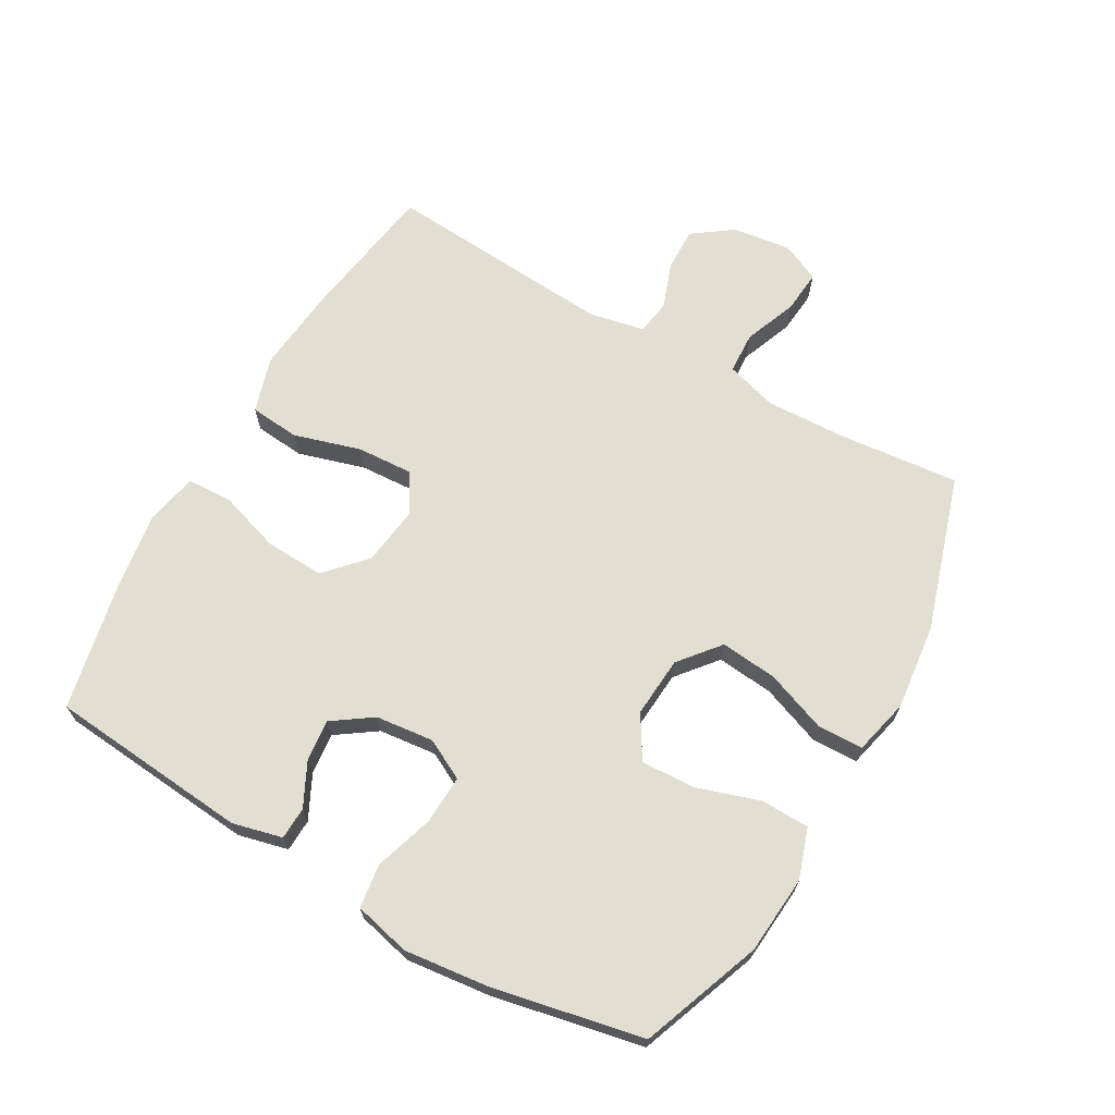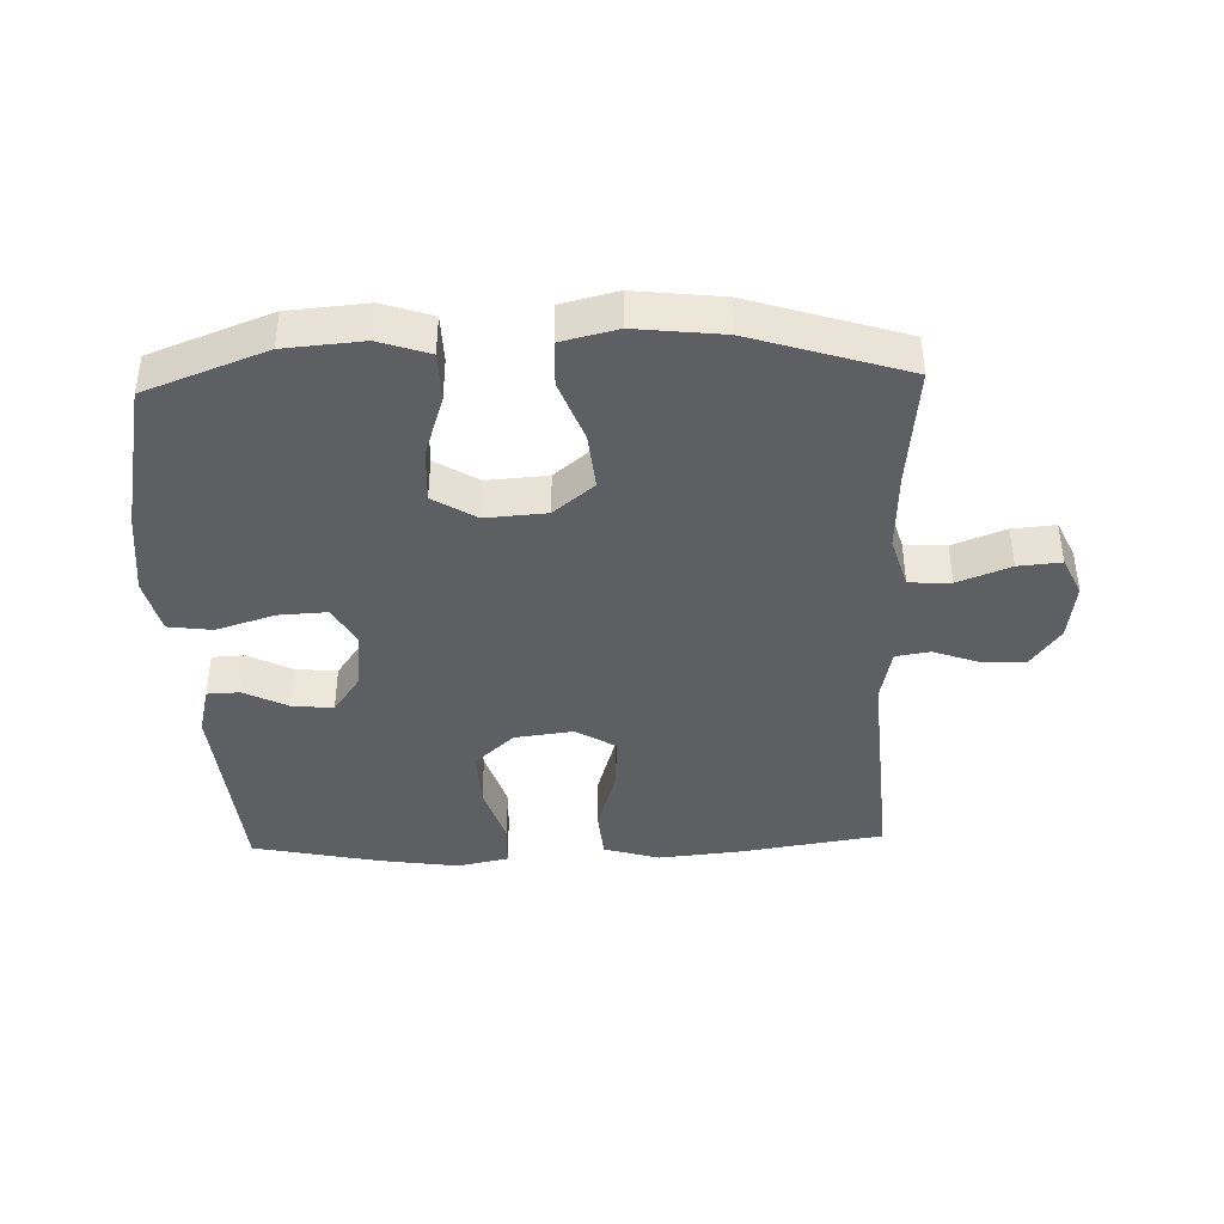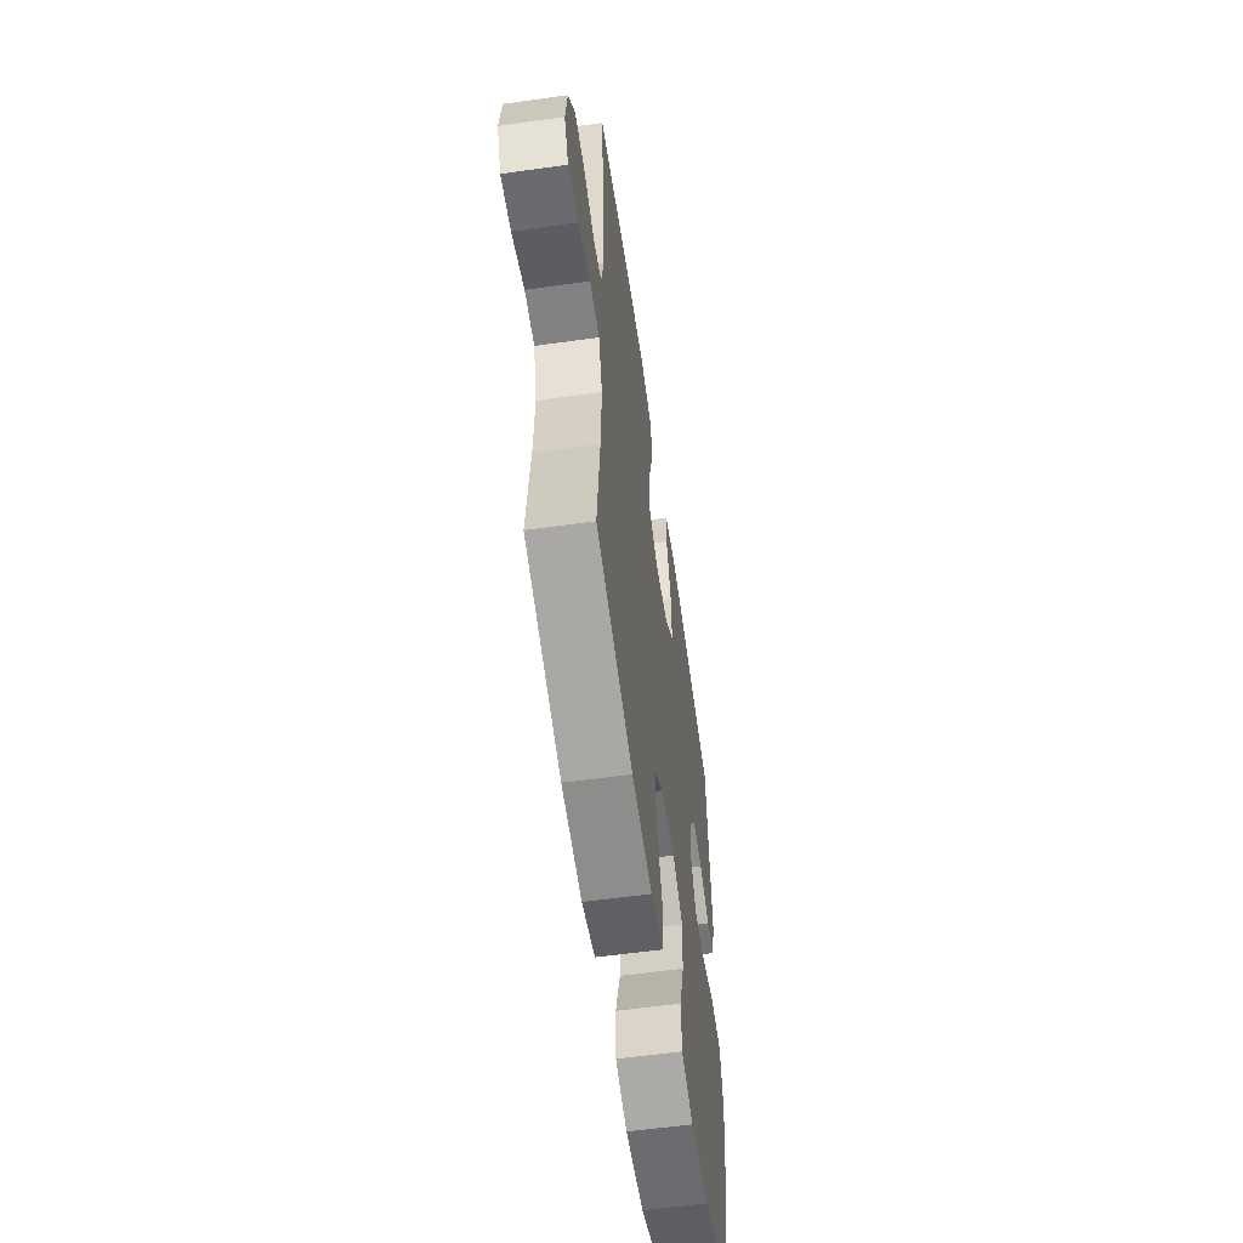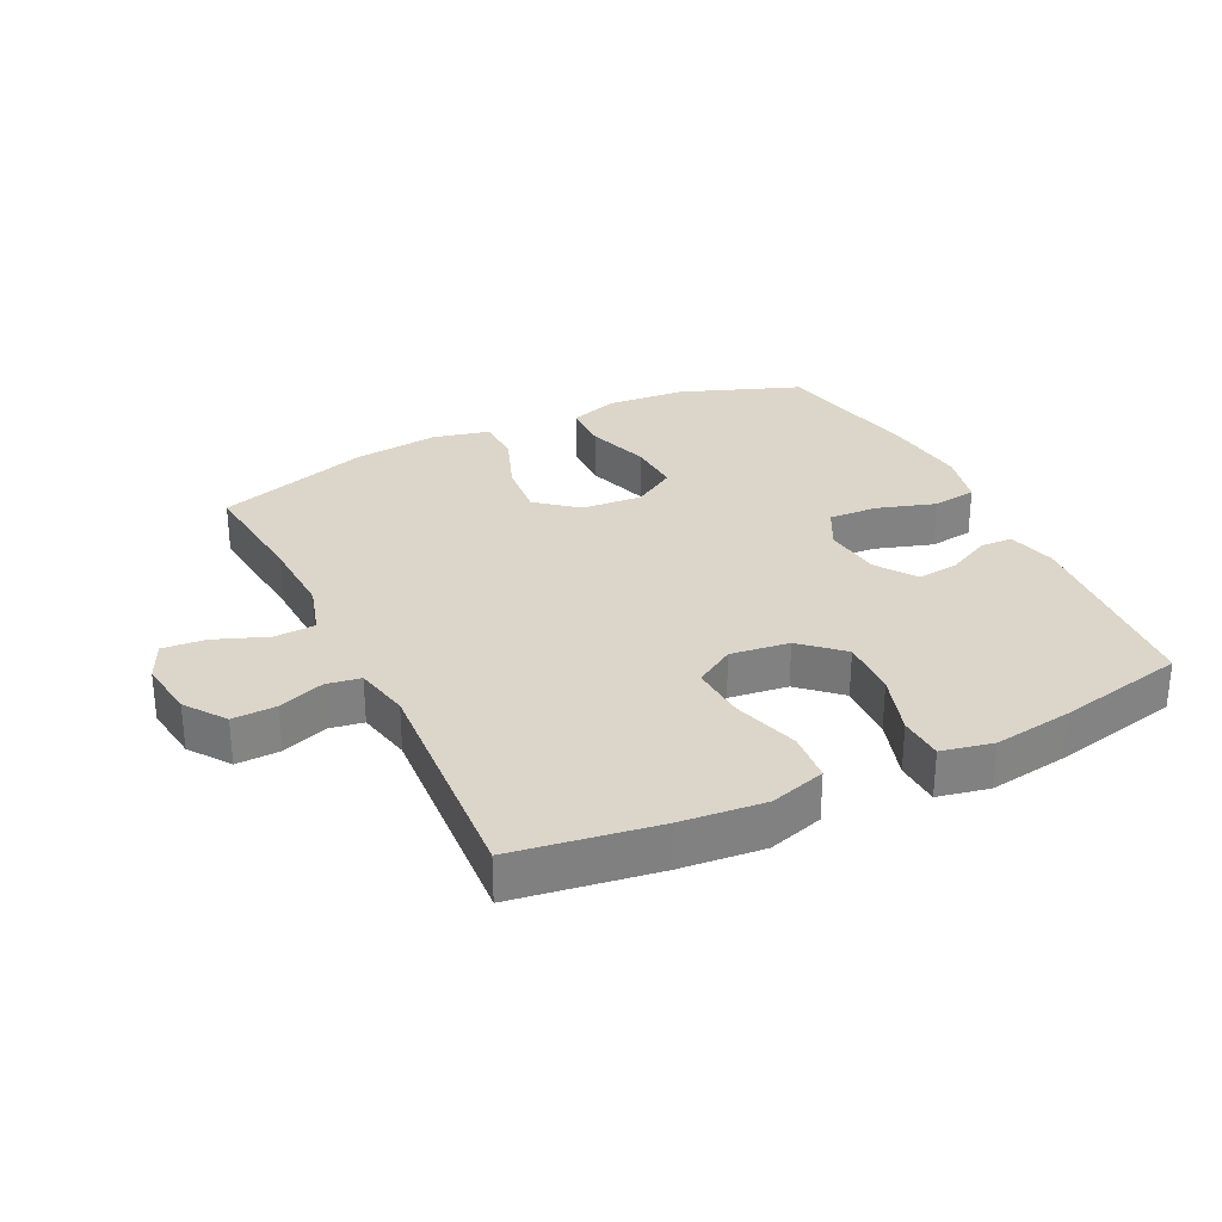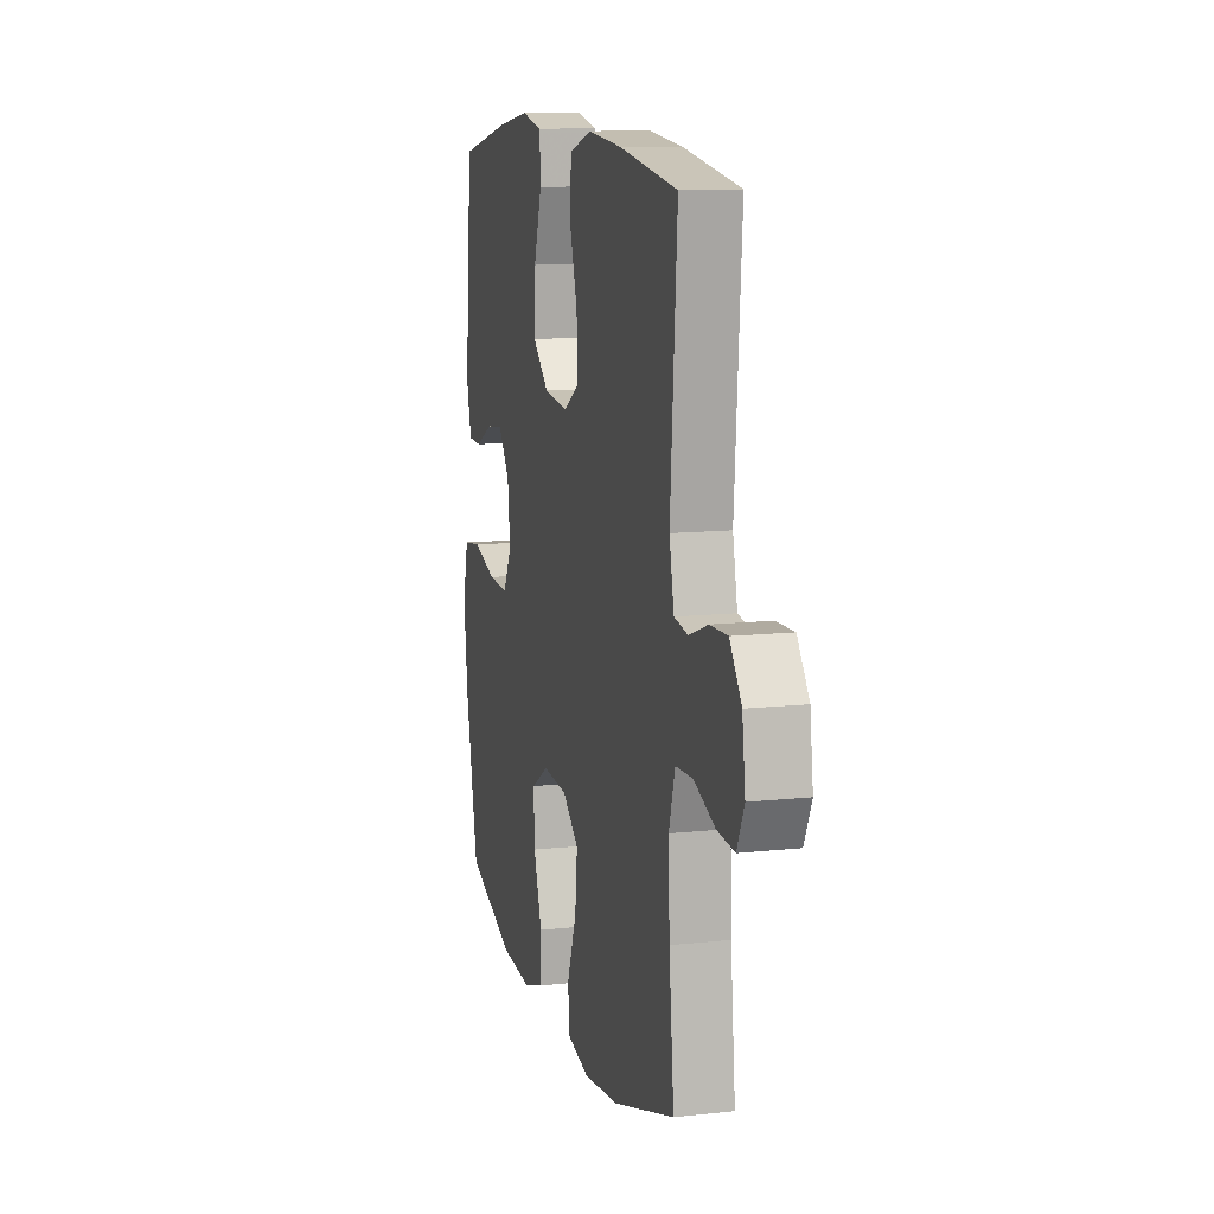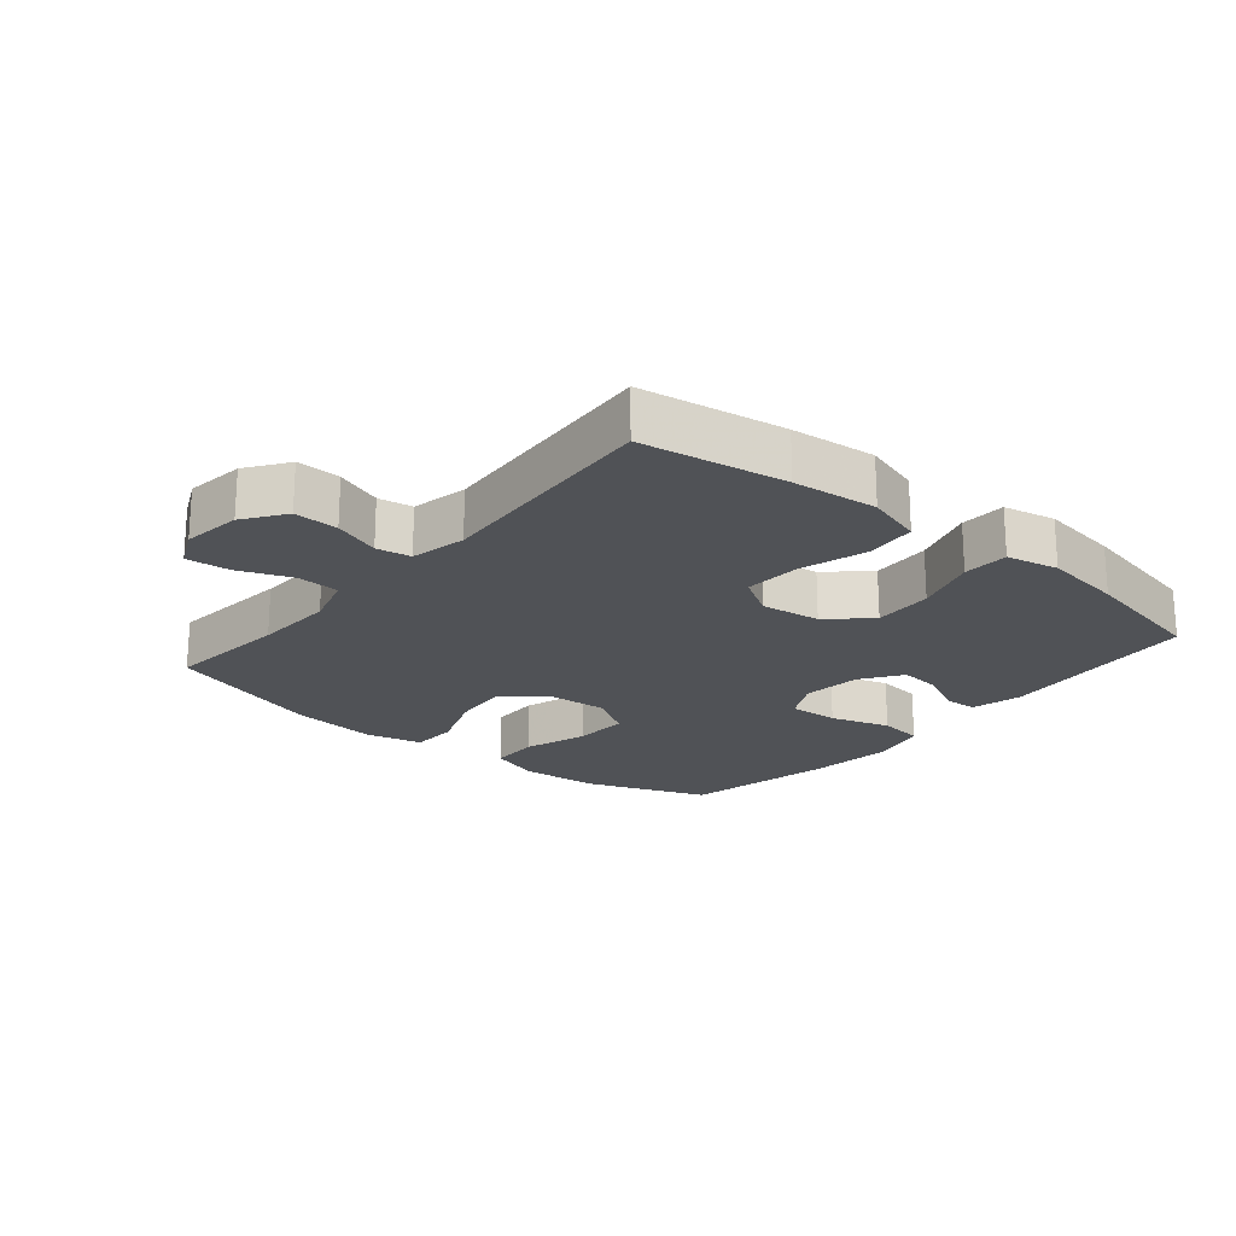
<metadata>
{"format":"obj","ext":"obj","renderer":"f3d","projection":"perspective","resolution":1024,"background":"white","views":[{"elev":68.0,"azim":119.7,"up":"+Y"},{"elev":-40.7,"azim":-178.1,"up":"+Y"},{"elev":-58.3,"azim":-81.8,"up":"+Z"},{"elev":29.8,"azim":-26.2,"up":"+Y"},{"elev":11.5,"azim":-105.0,"up":"+Z"},{"elev":-21.0,"azim":-39.8,"up":"+Y"}]}
</metadata>
<code>
v 0.5 0.07 -0.5
v 0.312 0.07 -0.571
v 0.19 0.07 -0.581
v 0.112 0.07 -0.555
v 0.11 0.07 -0.479
v 0.142 0.07 -0.38
v 0.146 0.07 -0.296
v 0.079 0.07 -0.255
v -0.016 0.07 -0.262
v -0.079 0.07 -0.314
v -0.07 0.07 -0.403
v -0.034 0.07 -0.499
v -0.036 0.07 -0.57
v -0.123 0.07 -0.591
v -0.258 0.07 -0.576
v -0.5 0.07 -0.5
v -0.481 0.07 -0.31
v -0.476 0.07 -0.186
v -0.5 0.07 -0.105
v -0.565 0.07 -0.102
v -0.647 0.07 -0.134
v -0.714 0.07 -0.14
v -0.742 0.07 -0.08
v -0.73 0.07 0.011
v -0.685 0.07 0.074
v -0.617 0.07 0.072
v -0.545 0.07 0.046
v -0.492 0.07 0.055
v -0.474 0.07 0.141
v -0.5 0.07 0.5
v -0.277 0.07 0.535
v -0.146 0.07 0.548
v -0.059 0.07 0.522
v -0.052 0.07 0.444
v -0.083 0.07 0.34
v -0.088 0.07 0.253
v -0.026 0.07 0.215
v 0.066 0.07 0.227
v 0.128 0.07 0.284
v 0.124 0.07 0.376
v 0.093 0.07 0.473
v 0.096 0.07 0.543
v 0.176 0.07 0.56
v 0.299 0.07 0.542
v 0.5 0.07 0.5
v 0.528 0.07 0.186
v 0.509 0.07 0.108
v 0.458 0.07 0.106
v 0.39 0.07 0.14
v 0.325 0.07 0.147
v 0.282 0.07 0.085
v 0.272 0.07 -0.006
v 0.305 0.07 -0.069
v 0.382 0.07 -0.065
v 0.473 0.07 -0.036
v 0.542 0.07 -0.045
v 0.563 0.07 -0.133
v 0.548 0.07 -0.265
v 0.5 0 -0.5
v 0.312 0 -0.571
v 0.19 0 -0.581
v 0.112 0 -0.555
v 0.11 0 -0.479
v 0.142 0 -0.38
v 0.146 0 -0.296
v 0.079 0 -0.255
v -0.016 0 -0.262
v -0.079 0 -0.314
v -0.07 0 -0.403
v -0.034 0 -0.499
v -0.036 0 -0.57
v -0.123 0 -0.591
v -0.258 0 -0.576
v -0.5 0 -0.5
v -0.481 0 -0.31
v -0.476 0 -0.186
v -0.5 0 -0.105
v -0.565 0 -0.102
v -0.647 0 -0.134
v -0.714 0 -0.14
v -0.742 0 -0.08
v -0.73 0 0.011
v -0.685 0 0.074
v -0.617 0 0.072
v -0.545 0 0.046
v -0.492 0 0.055
v -0.474 0 0.141
v -0.5 0 0.5
v -0.277 0 0.535
v -0.146 0 0.548
v -0.059 0 0.522
v -0.052 0 0.444
v -0.083 0 0.34
v -0.088 0 0.253
v -0.026 0 0.215
v 0.066 0 0.227
v 0.128 0 0.284
v 0.124 0 0.376
v 0.093 0 0.473
v 0.096 0 0.543
v 0.176 0 0.56
v 0.299 0 0.542
v 0.5 0 0.5
v 0.528 0 0.186
v 0.509 0 0.108
v 0.458 0 0.106
v 0.39 0 0.14
v 0.325 0 0.147
v 0.282 0 0.085
v 0.272 0 -0.006
v 0.305 0 -0.069
v 0.382 0 -0.065
v 0.473 0 -0.036
v 0.542 0 -0.045
v 0.563 0 -0.133
v 0.548 0 -0.265
f 54 55 56 57
f 53 54 57 58
f 46 47 48 49
f 46 49 50
f 45 46 50
f 44 45 50 51
f 40 41 42 43
f 39 40 43 44
f 32 33 34 35
f 32 35 36
f 29 30 31 32
f 28 29 32 36
f 24 25 26 27
f 24 27 28
f 23 24 28
f 20 21 22 23
f 19 20 23 28
f 18 19 28 36
f 14 15 16 17
f 11 12 13 14
f 10 11 14 17
f 9 10 17 18
f 3 4 5 6
f 3 6 7
f 2 3 7
f 53 58 1 2
f 52 53 2 7
f 39 44 51 52
f 38 39 52 7
f 37 38 7 8
f 18 36 37
f 8 9 18 37
f 115 114 113 112
f 116 115 112 111
f 107 106 105 104
f 108 107 104
f 108 104 103
f 109 108 103 102
f 101 100 99 98
f 102 101 98 97
f 93 92 91 90
f 94 93 90
f 90 89 88 87
f 94 90 87 86
f 85 84 83 82
f 86 85 82
f 86 82 81
f 81 80 79 78
f 86 81 78 77
f 94 86 77 76
f 75 74 73 72
f 72 71 70 69
f 75 72 69 68
f 76 75 68 67
f 64 63 62 61
f 65 64 61
f 65 61 60
f 60 59 116 111
f 65 60 111 110
f 110 109 102 97
f 65 110 97 96
f 66 65 96 95
f 95 94 76
f 95 76 67 66
f 1 59 60 2
f 2 60 61 3
f 3 61 62 4
f 4 62 63 5
f 5 63 64 6
f 6 64 65 7
f 7 65 66 8
f 8 66 67 9
f 9 67 68 10
f 10 68 69 11
f 11 69 70 12
f 12 70 71 13
f 13 71 72 14
f 14 72 73 15
f 15 73 74 16
f 16 74 75 17
f 17 75 76 18
f 18 76 77 19
f 19 77 78 20
f 20 78 79 21
f 21 79 80 22
f 22 80 81 23
f 23 81 82 24
f 24 82 83 25
f 25 83 84 26
f 26 84 85 27
f 27 85 86 28
f 28 86 87 29
f 29 87 88 30
f 30 88 89 31
f 31 89 90 32
f 32 90 91 33
f 33 91 92 34
f 34 92 93 35
f 35 93 94 36
f 36 94 95 37
f 37 95 96 38
f 38 96 97 39
f 39 97 98 40
f 40 98 99 41
f 41 99 100 42
f 42 100 101 43
f 43 101 102 44
f 44 102 103 45
f 45 103 104 46
f 46 104 105 47
f 47 105 106 48
f 48 106 107 49
f 49 107 108 50
f 50 108 109 51
f 51 109 110 52
f 52 110 111 53
f 53 111 112 54
f 54 112 113 55
f 55 113 114 56
f 56 114 115 57
f 57 115 116 58
f 58 116 59 1

</code>
